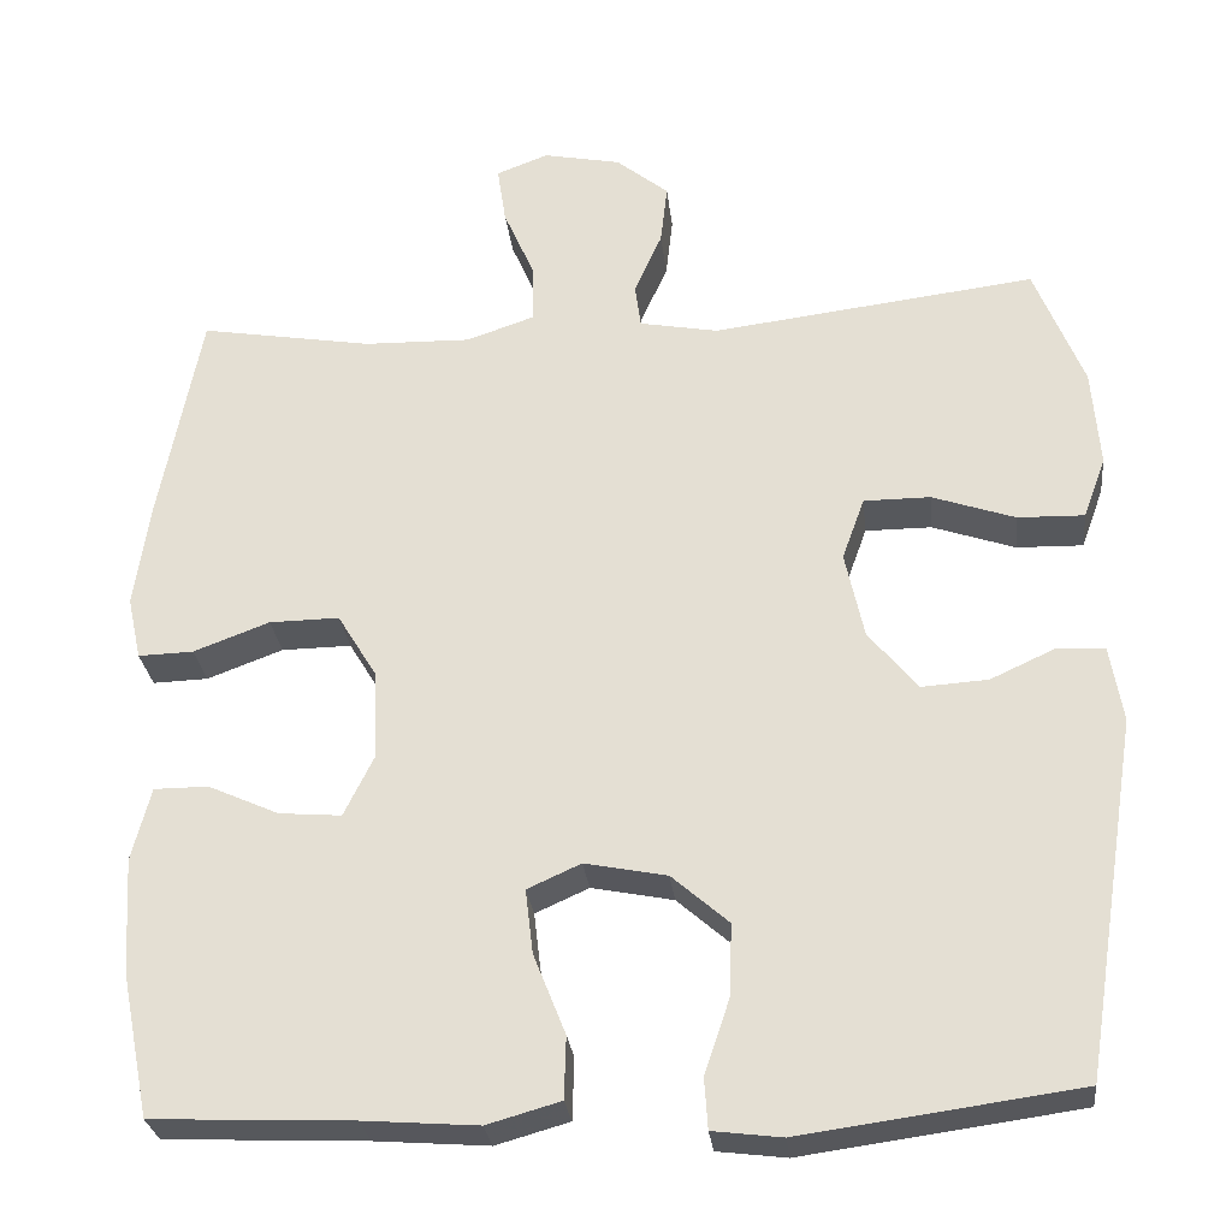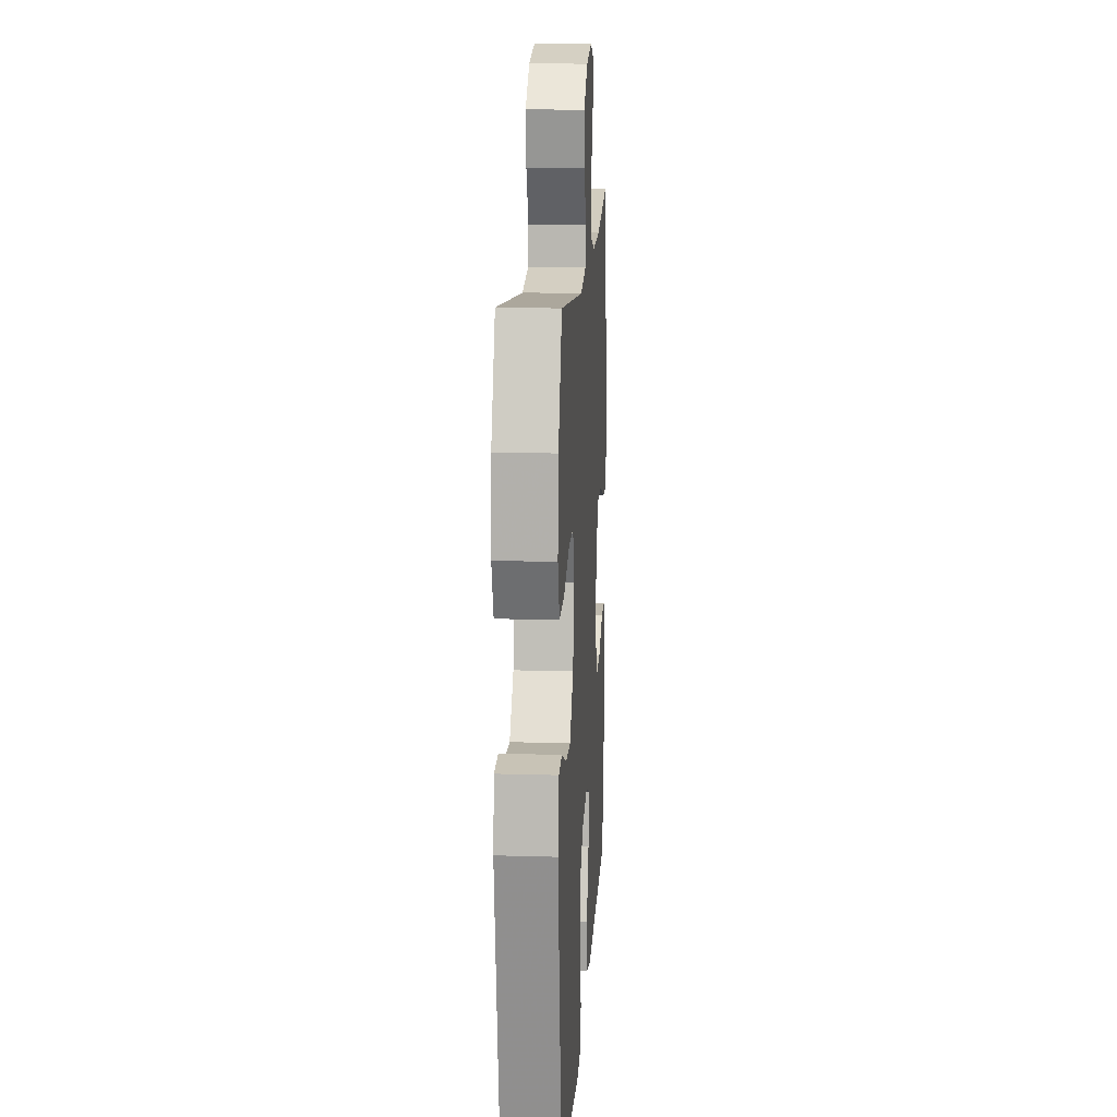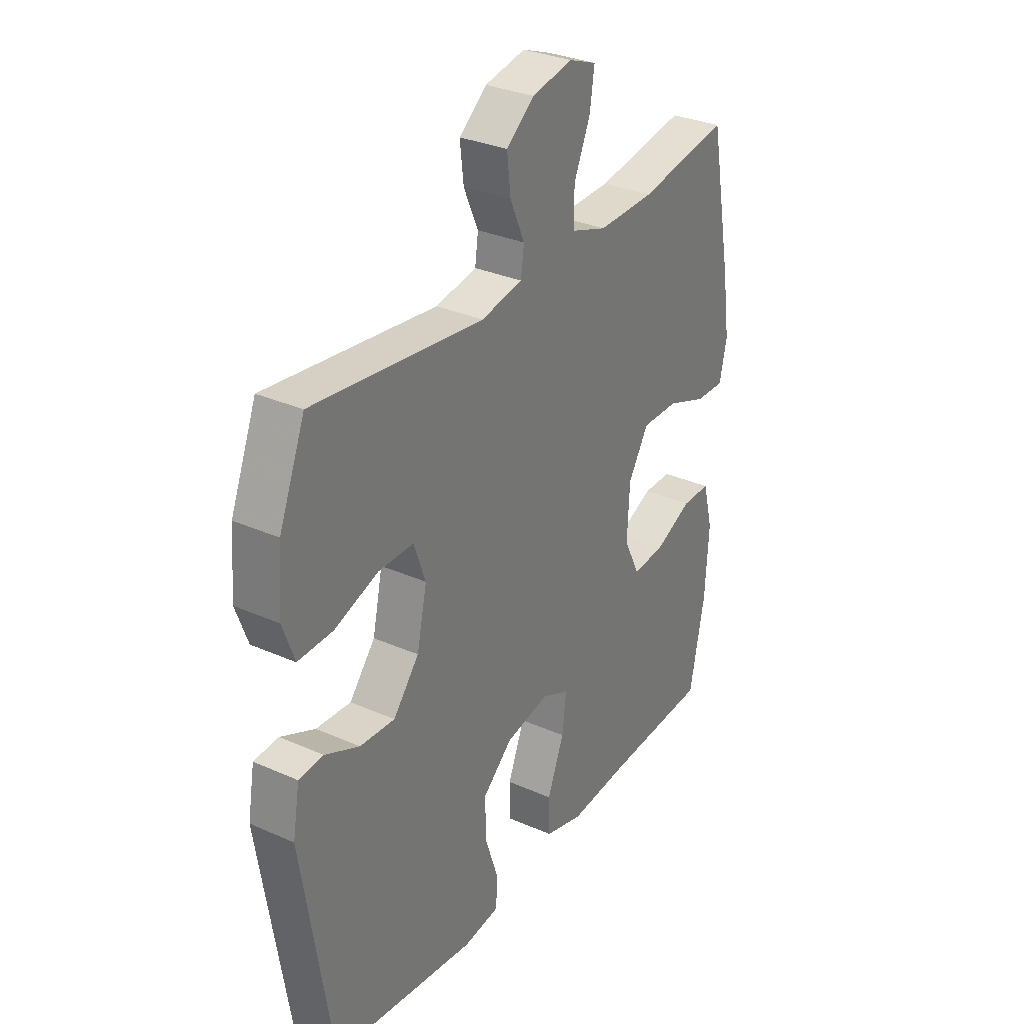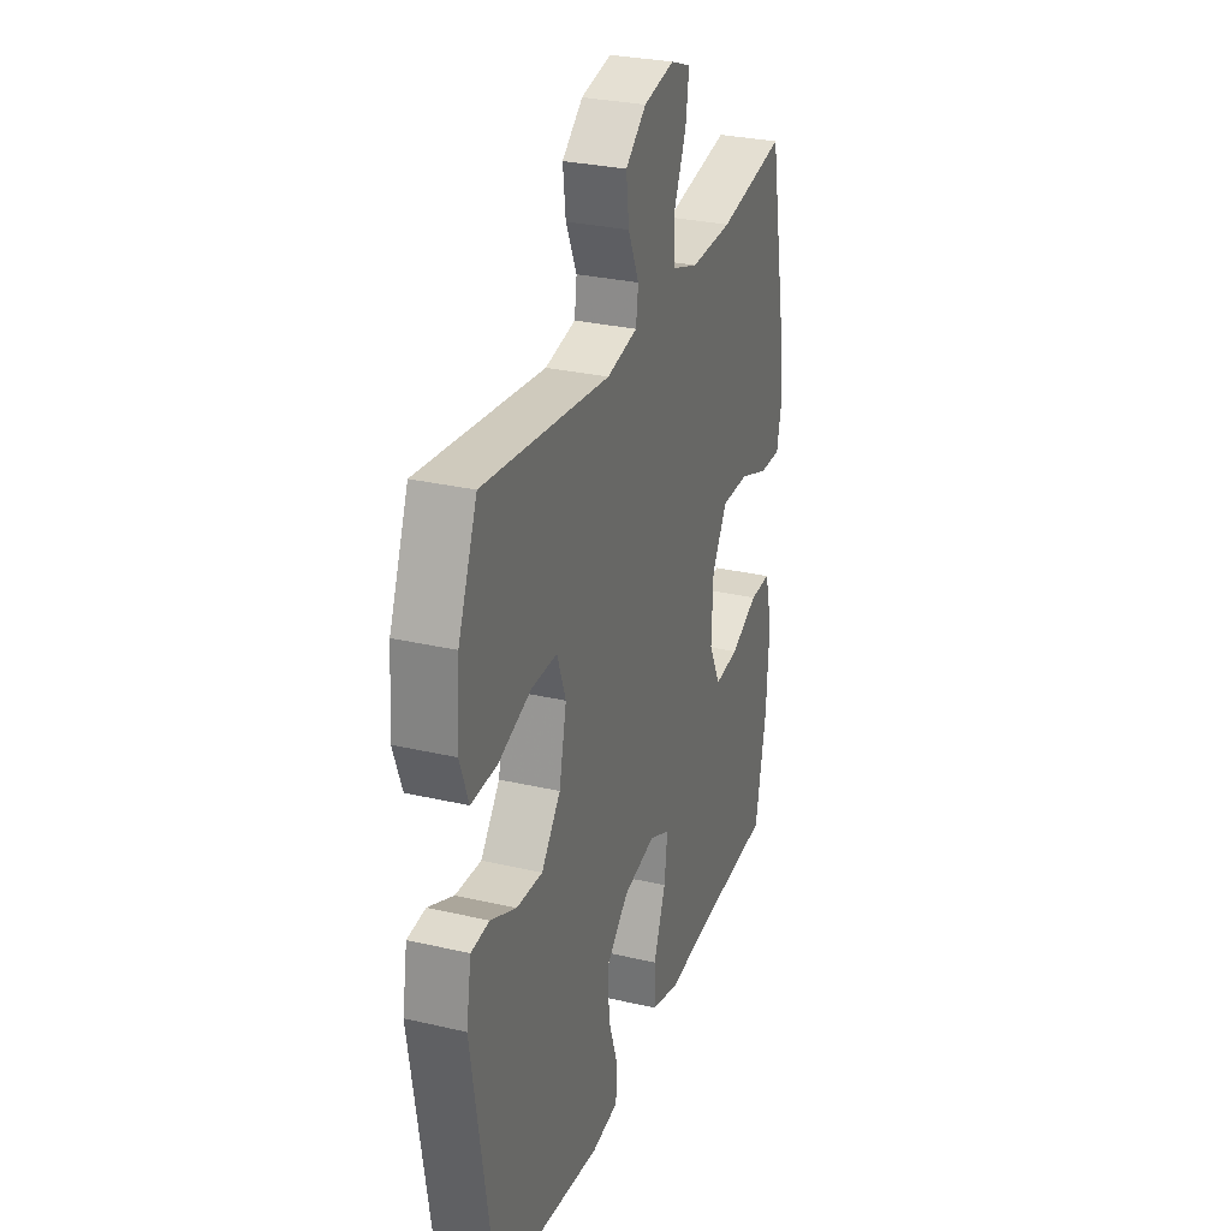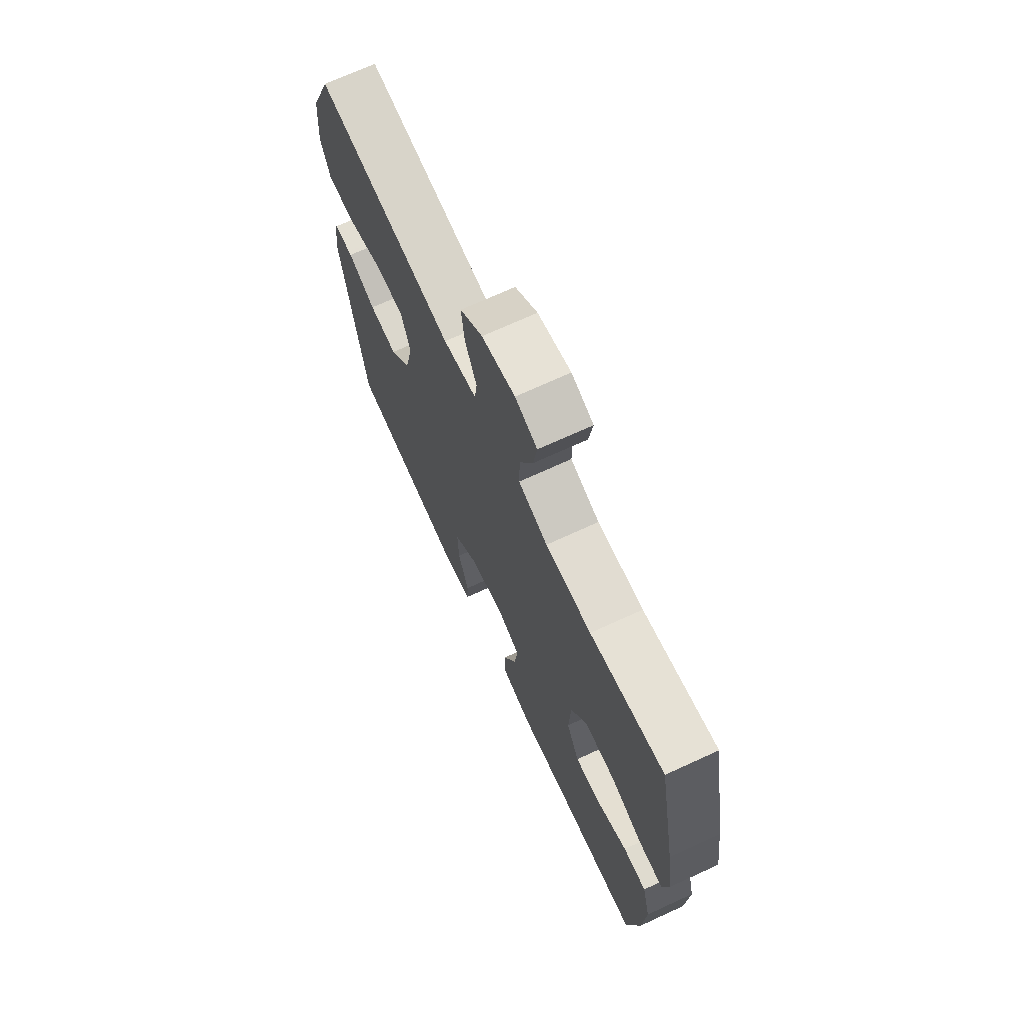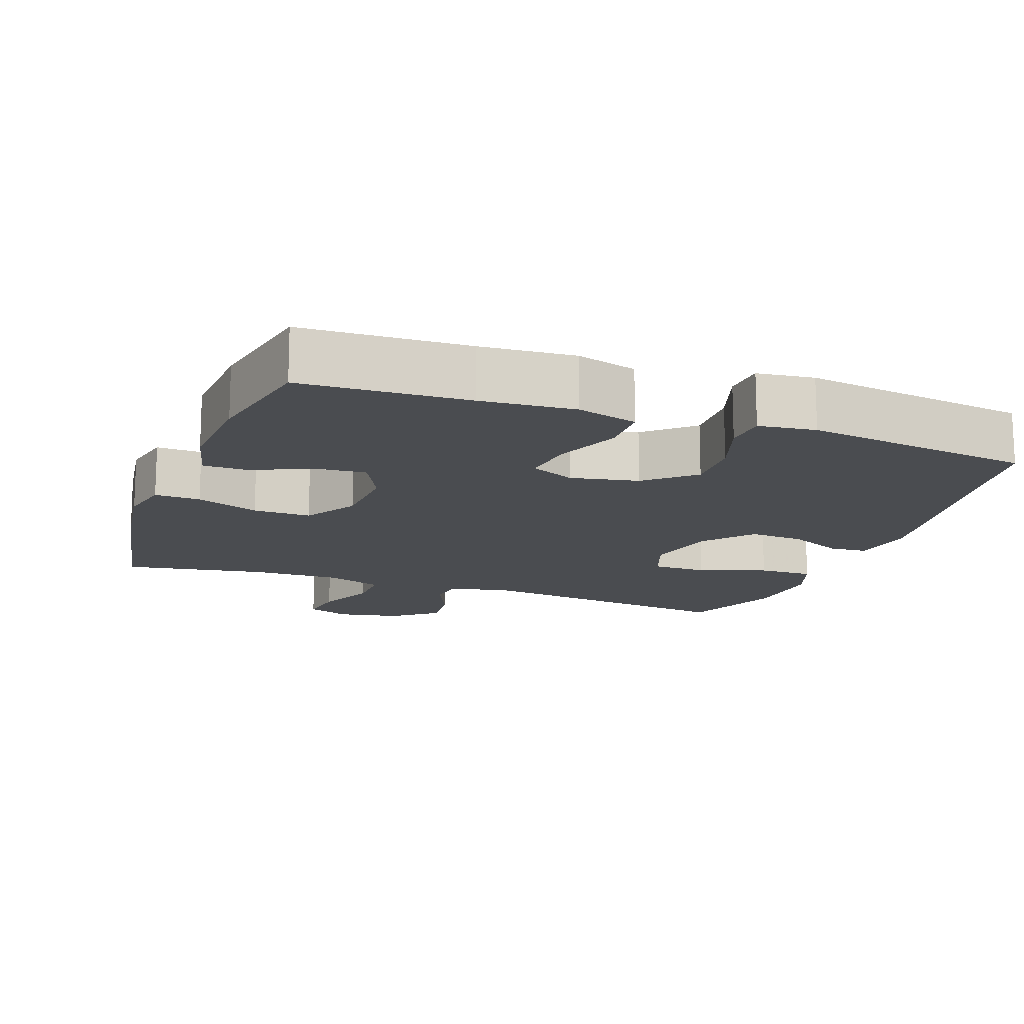
<metadata>
{"format":"obj","ext":"obj","renderer":"f3d","projection":"perspective","resolution":1024,"background":"white","views":[{"elev":-28.0,"azim":-173.7,"up":"+Z"},{"elev":15.2,"azim":-86.4,"up":"+Z"},{"elev":31.4,"azim":-57.8,"up":"+Z"},{"elev":29.3,"azim":-71.0,"up":"+Z"},{"elev":70.3,"azim":65.3,"up":"+Z"},{"elev":-14.9,"azim":159.9,"up":"+Y"}]}
</metadata>
<code>
v -0.5 0.07 -0.5
v -0.565 0.07 -0.086
v -0.55 0.07 0.002
v -0.496 0.07 0.006
v -0.42 0.07 -0.029
v -0.343 0.07 -0.034
v -0.286 0.07 0.035
v -0.264 0.07 0.136
v -0.29 0.07 0.208
v -0.367 0.07 0.208
v -0.463 0.07 0.175
v -0.54 0.07 0.173
v -0.566 0.07 0.244
v -0.557 0.07 0.358
v -0.5 0.07 0.5
v -0.125 0.07 0.454
v -0.034 0.07 0.471
v -0.027 0.07 0.522
v -0.059 0.07 0.594
v -0.067 0.07 0.664
v -0.006 0.07 0.713
v 0.084 0.07 0.731
v 0.144 0.07 0.708
v 0.134 0.07 0.641
v 0.098 0.07 0.558
v 0.097 0.07 0.49
v 0.176 0.07 0.463
v 0.3 0.07 0.466
v 0.5 0.07 0.5
v 0.549 0.07 0.245
v 0.566 0.07 0.128
v 0.55 0.07 0.055
v 0.486 0.07 0.057
v 0.398 0.07 0.09
v 0.317 0.07 0.091
v 0.272 0.07 0.017
v 0.267 0.07 -0.087
v 0.302 0.07 -0.158
v 0.374 0.07 -0.152
v 0.456 0.07 -0.115
v 0.519 0.07 -0.115
v 0.541 0.07 -0.2
v 0.533 0.07 -0.334
v 0.5 0.07 -0.5
v 0.268 0.07 -0.51
v 0.136 0.07 -0.52
v 0.051 0.07 -0.496
v 0.049 0.07 -0.424
v 0.086 0.07 -0.331
v 0.095 0.07 -0.256
v 0.033 0.07 -0.228
v -0.062 0.07 -0.247
v -0.128 0.07 -0.305
v -0.125 0.07 -0.389
v -0.096 0.07 -0.475
v -0.1 0.07 -0.534
v -0.18 0.07 -0.544
v -0.5 0 -0.5
v -0.565 0 -0.086
v -0.55 0 0.002
v -0.496 0 0.006
v -0.42 0 -0.029
v -0.343 0 -0.034
v -0.286 0 0.035
v -0.264 0 0.136
v -0.29 0 0.208
v -0.367 0 0.208
v -0.463 0 0.175
v -0.54 0 0.173
v -0.566 0 0.244
v -0.557 0 0.358
v -0.5 0 0.5
v -0.125 0 0.454
v -0.034 0 0.471
v -0.027 0 0.522
v -0.059 0 0.594
v -0.067 0 0.664
v -0.006 0 0.713
v 0.084 0 0.731
v 0.144 0 0.708
v 0.134 0 0.641
v 0.098 0 0.558
v 0.097 0 0.49
v 0.176 0 0.463
v 0.3 0 0.466
v 0.5 0 0.5
v 0.549 0 0.245
v 0.566 0 0.128
v 0.55 0 0.055
v 0.486 0 0.057
v 0.398 0 0.09
v 0.317 0 0.091
v 0.272 0 0.017
v 0.267 0 -0.087
v 0.302 0 -0.158
v 0.374 0 -0.152
v 0.456 0 -0.115
v 0.519 0 -0.115
v 0.541 0 -0.2
v 0.533 0 -0.334
v 0.5 0 -0.5
v 0.268 0 -0.51
v 0.136 0 -0.52
v 0.051 0 -0.496
v 0.049 0 -0.424
v 0.086 0 -0.331
v 0.095 0 -0.256
v 0.033 0 -0.228
v -0.062 0 -0.247
v -0.128 0 -0.305
v -0.125 0 -0.389
v -0.096 0 -0.475
v -0.1 0 -0.534
v -0.18 0 -0.544
f 3 4 5
f 2 3 5
f 1 2 5
f 57 1 5
f 56 57 5
f 55 56 5
f 54 55 5
f 53 54 5 6
f 52 53 6 7
f 51 52 7 8
f 50 51 8 9
f 47 48 49
f 46 47 49
f 45 46 49
f 44 45 49
f 43 44 49
f 42 43 49
f 41 42 49
f 40 41 49
f 39 40 49
f 38 39 49 50
f 37 38 50 9
f 32 33 34
f 31 32 34
f 30 31 34
f 29 30 34
f 28 29 34
f 27 28 34 35
f 26 27 35 36
f 23 24 25
f 22 23 25
f 21 22 25
f 20 21 25
f 19 20 25
f 18 19 25
f 17 18 25 26
f 36 37 9
f 26 36 9
f 17 26 9
f 16 17 9
f 14 15 16
f 13 14 16
f 12 13 16
f 11 12 16
f 10 11 16
f 9 10 16
f 62 61 60
f 62 60 59
f 62 59 58
f 62 58 114
f 62 114 113
f 62 113 112
f 62 112 111
f 63 62 111 110
f 64 63 110 109
f 65 64 109 108
f 66 65 108 107
f 106 105 104
f 106 104 103
f 106 103 102
f 106 102 101
f 106 101 100
f 106 100 99
f 106 99 98
f 106 98 97
f 106 97 96
f 107 106 96 95
f 66 107 95 94
f 91 90 89
f 91 89 88
f 91 88 87
f 91 87 86
f 91 86 85
f 92 91 85 84
f 93 92 84 83
f 82 81 80
f 82 80 79
f 82 79 78
f 82 78 77
f 82 77 76
f 82 76 75
f 83 82 75 74
f 66 94 93
f 66 93 83
f 66 83 74
f 66 74 73
f 73 72 71
f 73 71 70
f 73 70 69
f 73 69 68
f 73 68 67
f 73 67 66
f 1 58 59 2
f 2 59 60 3
f 3 60 61 4
f 4 61 62 5
f 5 62 63 6
f 6 63 64 7
f 7 64 65 8
f 8 65 66 9
f 9 66 67 10
f 10 67 68 11
f 11 68 69 12
f 12 69 70 13
f 13 70 71 14
f 14 71 72 15
f 15 72 73 16
f 16 73 74 17
f 17 74 75 18
f 18 75 76 19
f 19 76 77 20
f 20 77 78 21
f 21 78 79 22
f 22 79 80 23
f 23 80 81 24
f 24 81 82 25
f 25 82 83 26
f 26 83 84 27
f 27 84 85 28
f 28 85 86 29
f 29 86 87 30
f 30 87 88 31
f 31 88 89 32
f 32 89 90 33
f 33 90 91 34
f 34 91 92 35
f 35 92 93 36
f 36 93 94 37
f 37 94 95 38
f 38 95 96 39
f 39 96 97 40
f 40 97 98 41
f 41 98 99 42
f 42 99 100 43
f 43 100 101 44
f 44 101 102 45
f 45 102 103 46
f 46 103 104 47
f 47 104 105 48
f 48 105 106 49
f 49 106 107 50
f 50 107 108 51
f 51 108 109 52
f 52 109 110 53
f 53 110 111 54
f 54 111 112 55
f 55 112 113 56
f 56 113 114 57
f 57 114 58 1

</code>
